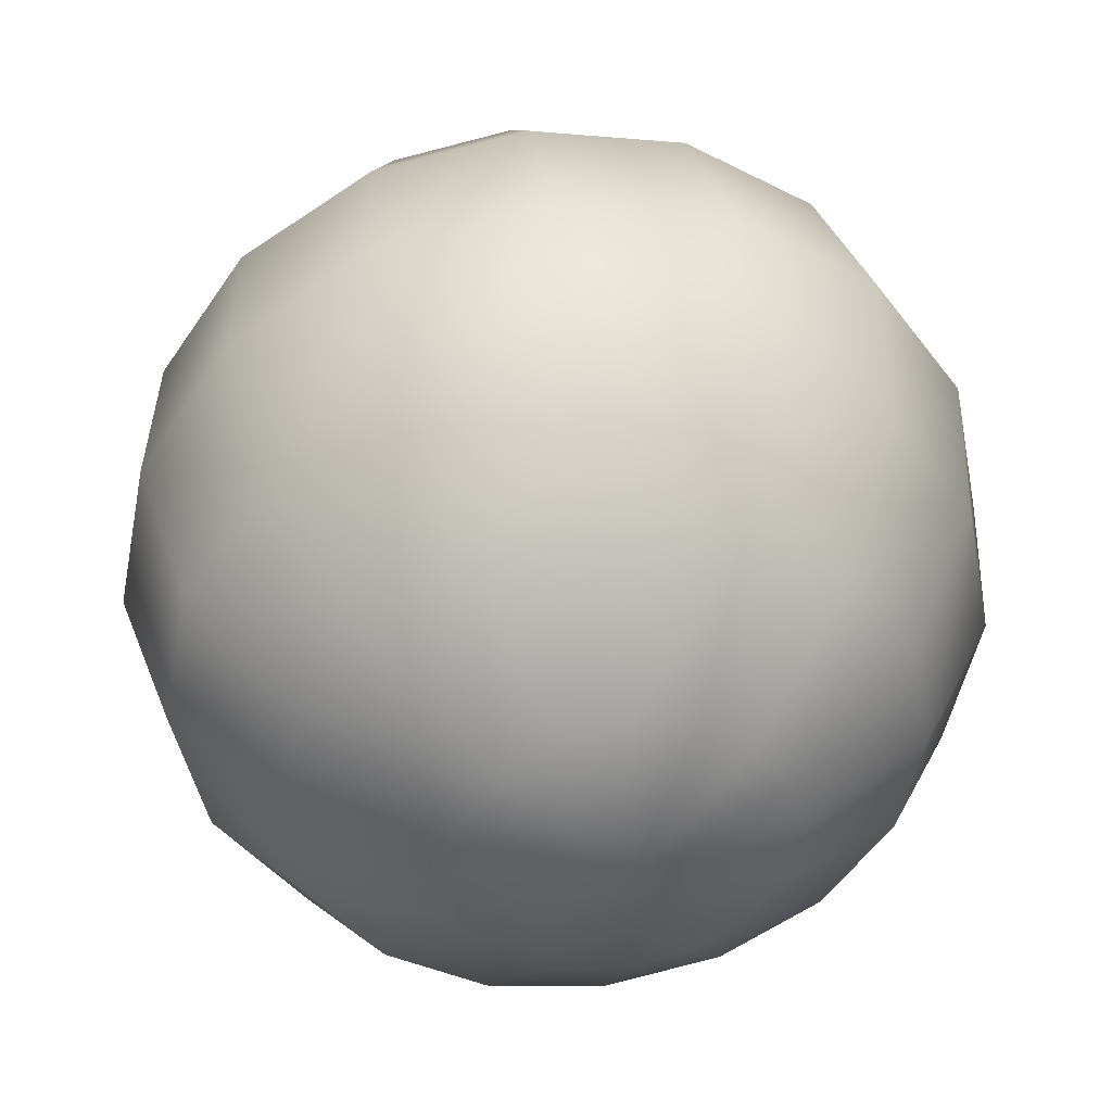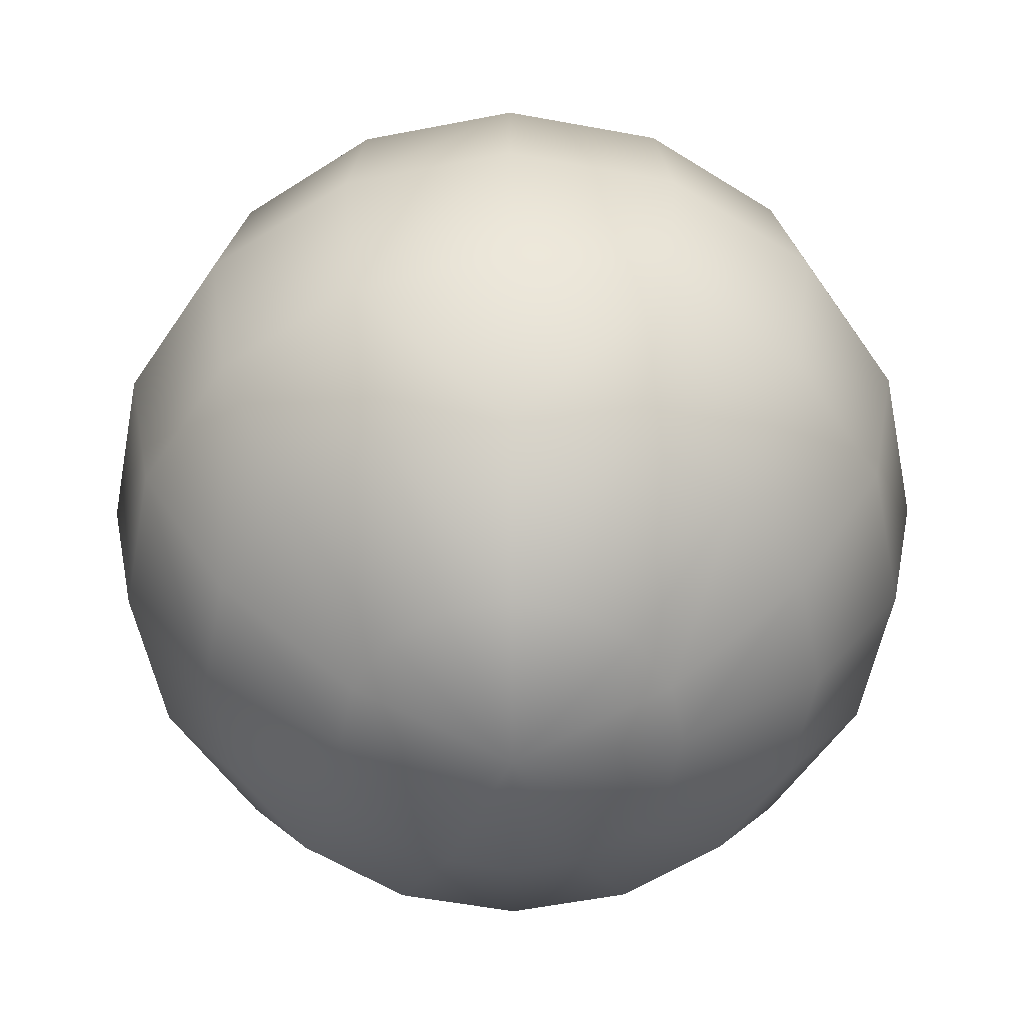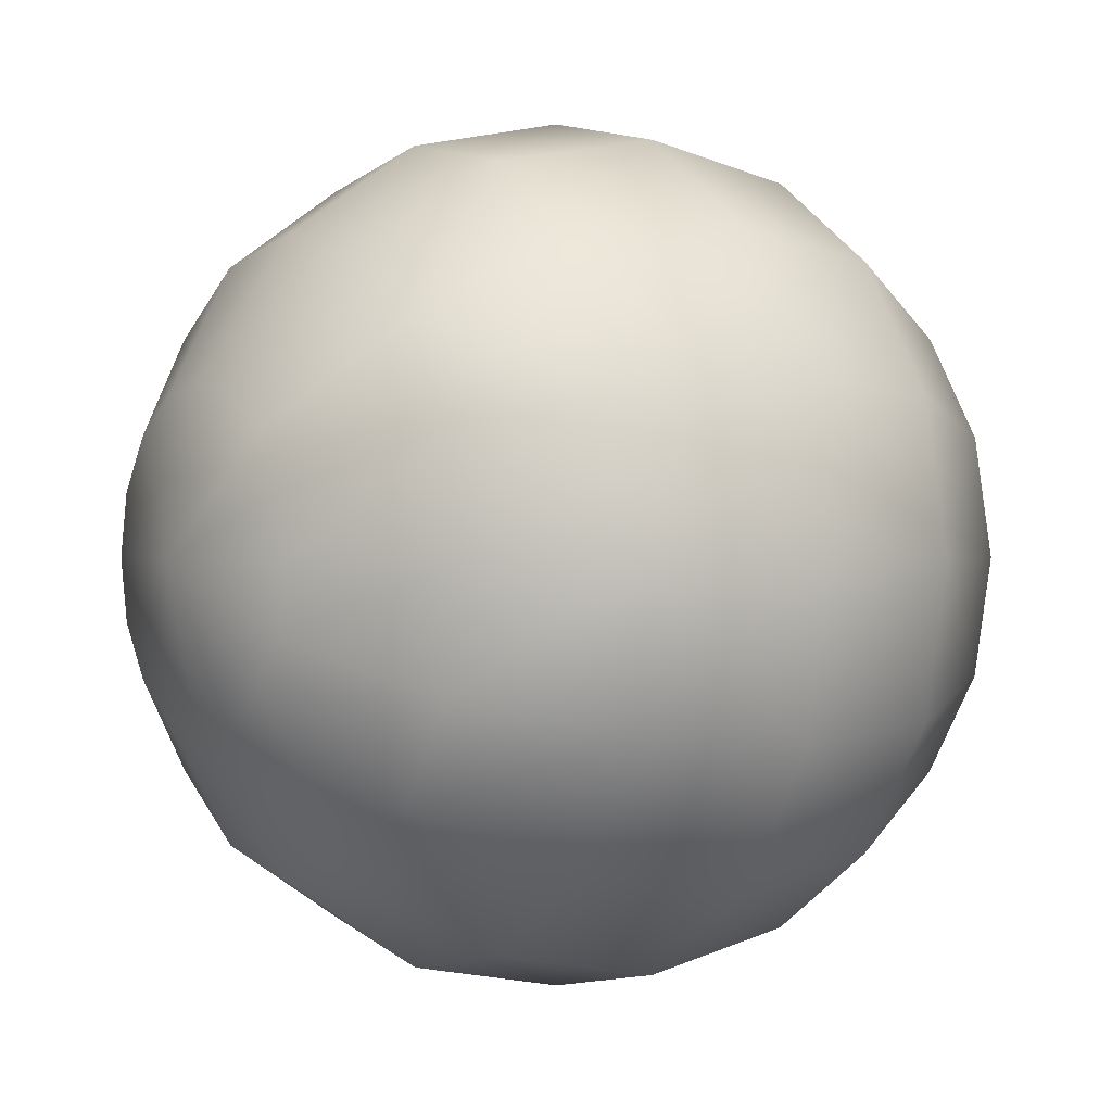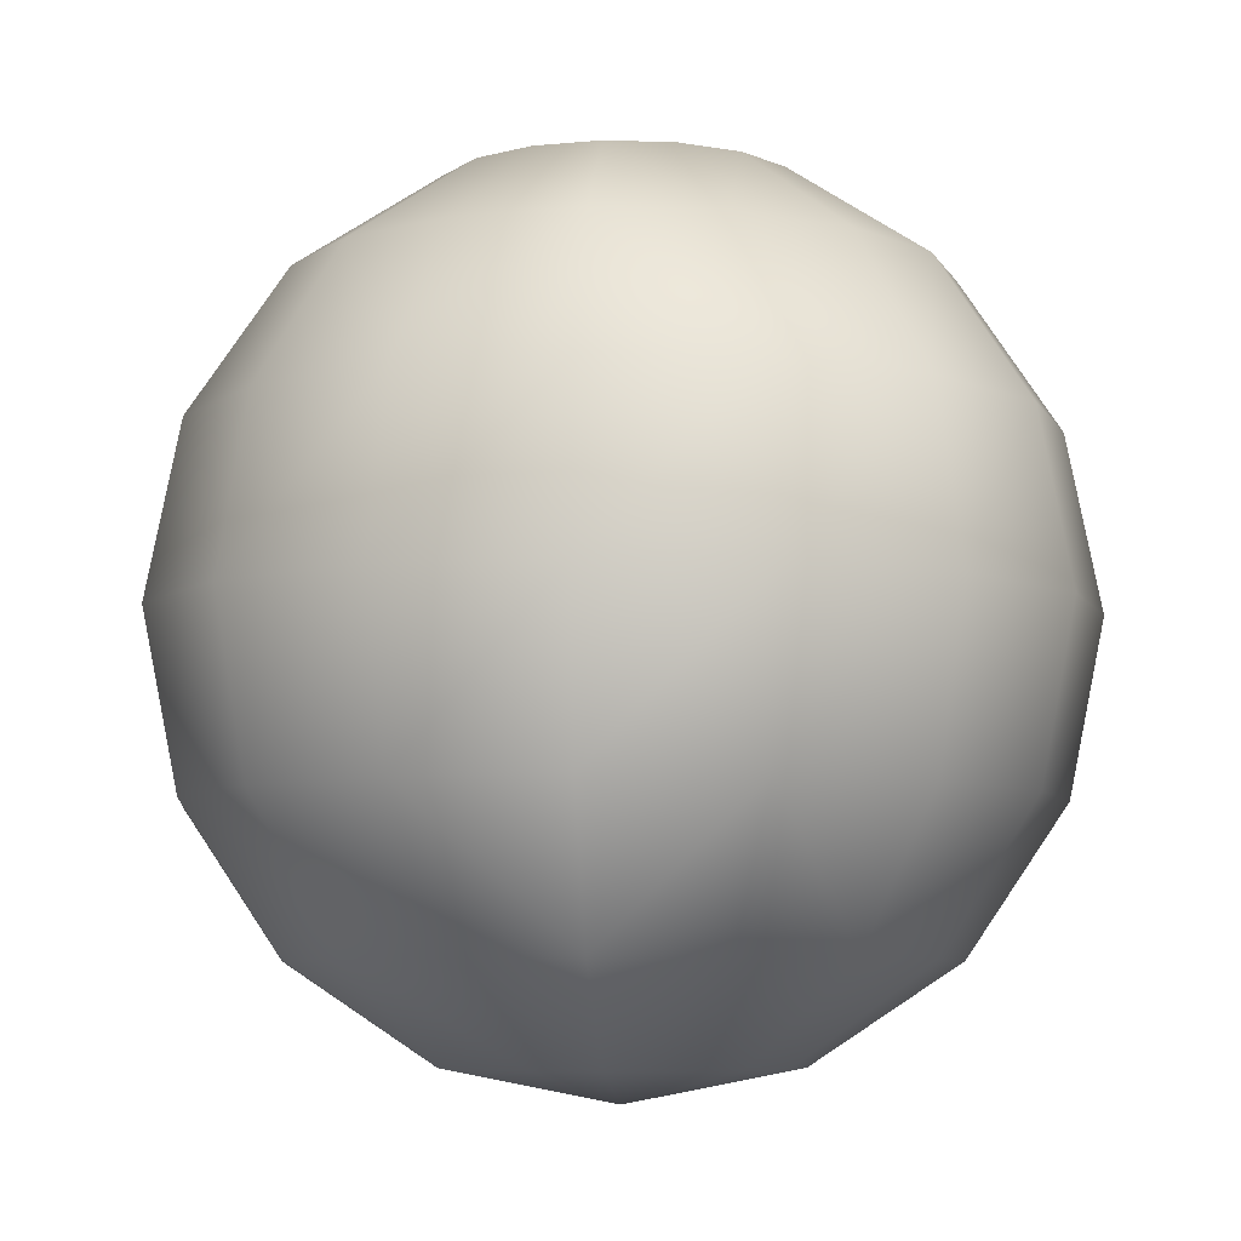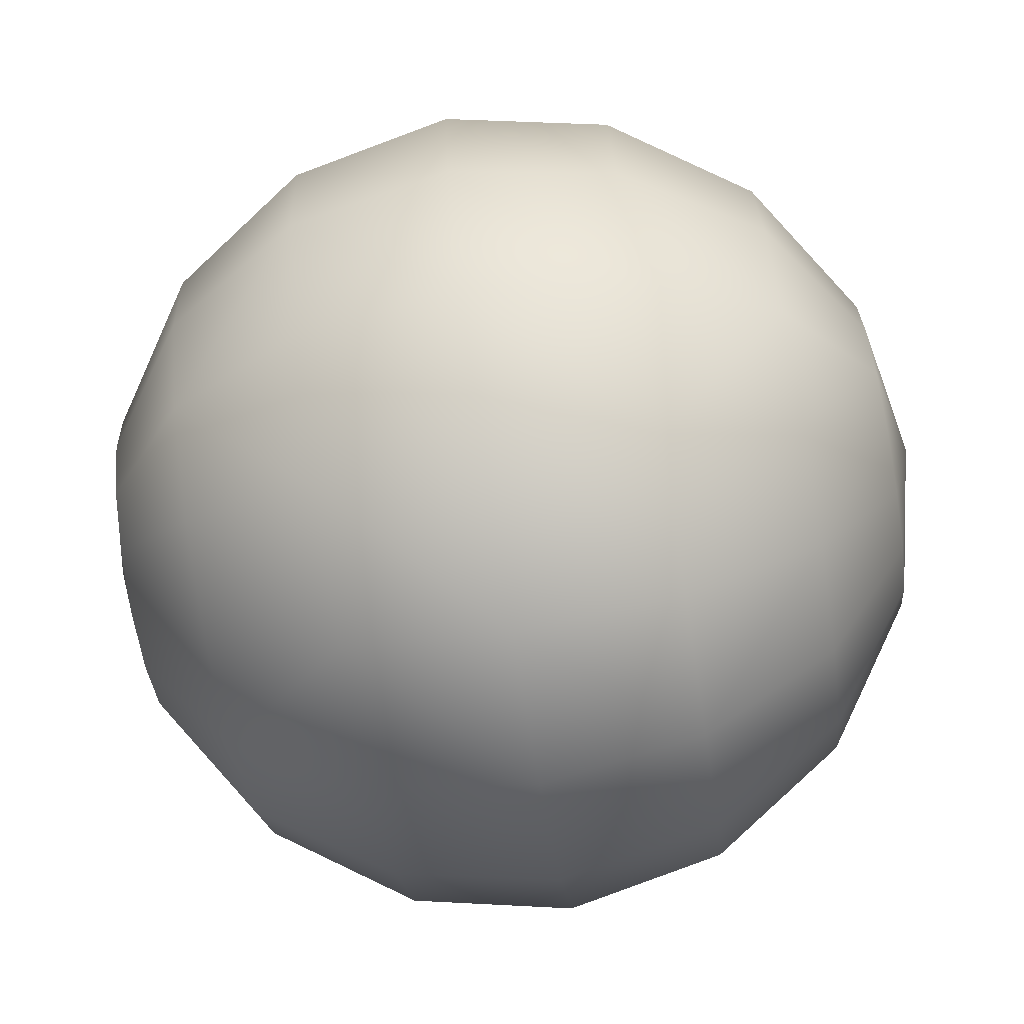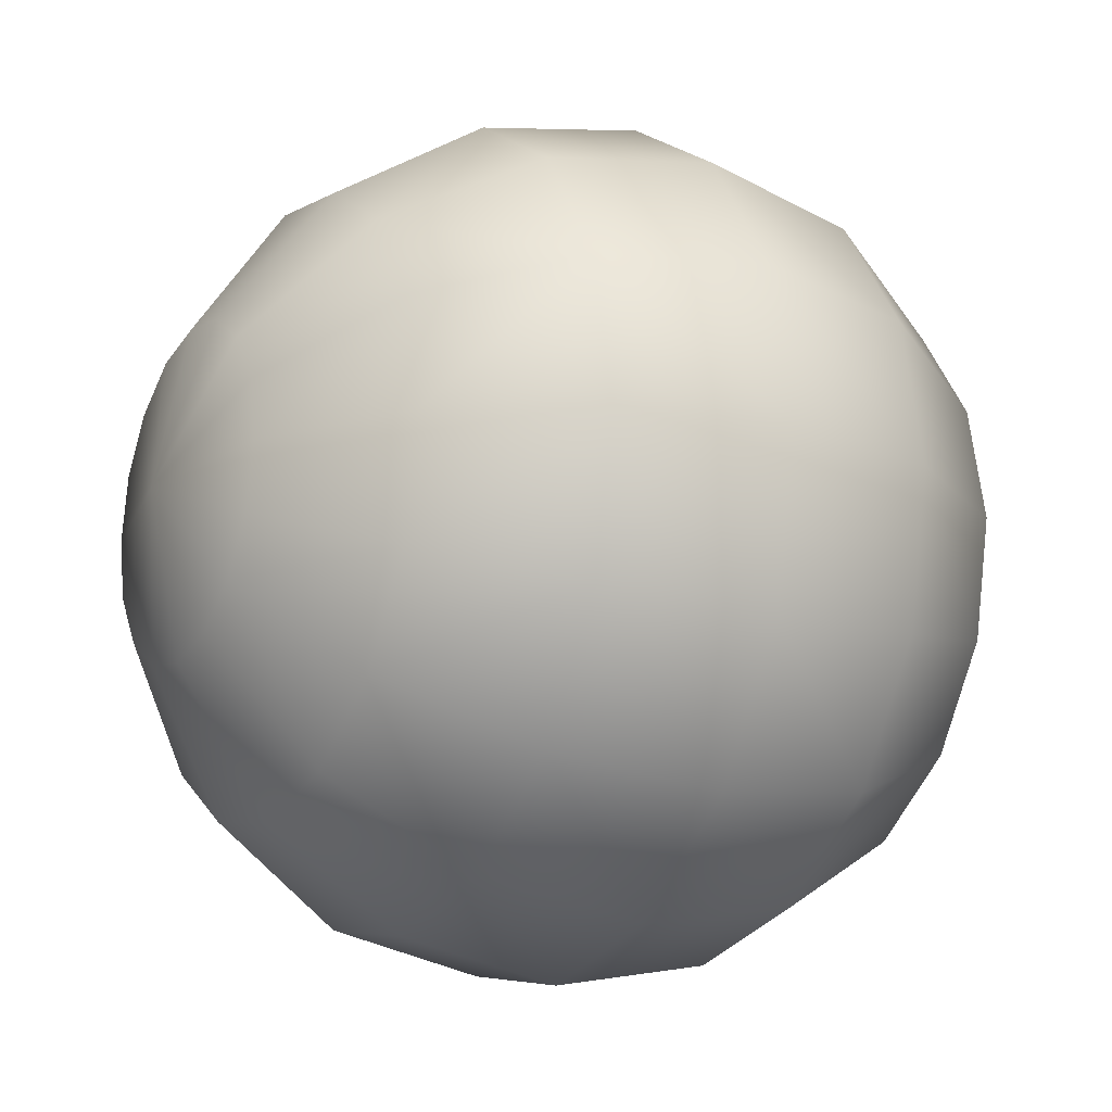
<metadata>
{"format":"obj","ext":"obj","renderer":"f3d","projection":"perspective","resolution":1024,"background":"white","views":[{"elev":42.5,"azim":-9.0,"up":"+Y"},{"elev":-56.4,"azim":45.3,"up":"+Z"},{"elev":1.0,"azim":-124.0,"up":"+Y"},{"elev":-6.7,"azim":140.2,"up":"+Z"},{"elev":-74.9,"azim":-80.8,"up":"+Y"},{"elev":-17.8,"azim":61.1,"up":"+Y"}]}
</metadata>
<code>
v -159 331.7 -14.32
v -154 333.8 -13.23
v -153.6 331.7 -13.23
v -155.2 335.6 -13.23
v -156.9 336.7 -13.23
v -159 337.2 -13.23
v -161.1 336.7 -13.23
v -162.9 335.6 -13.23
v -164.1 333.8 -13.23
v -164.5 331.7 -13.23
v -164.1 329.6 -13.23
v -162.9 327.8 -13.23
v -161.1 326.6 -13.23
v -159 326.2 -13.23
v -156.9 326.6 -13.23
v -155.2 327.8 -13.23
v -154 329.6 -13.23
v -159 331.7 14.32
v -153.6 331.7 13.23
v -154 333.8 13.23
v -155.2 335.6 13.23
v -156.9 336.7 13.23
v -159 337.2 13.23
v -161.1 336.7 13.23
v -162.9 335.6 13.23
v -164.1 333.8 13.23
v -164.5 331.7 13.23
v -164.1 329.6 13.23
v -162.9 327.8 13.23
v -161.1 326.6 13.23
v -159 326.2 13.23
v -156.9 326.6 13.23
v -155.2 327.8 13.23
v -154 329.6 13.23
v -149.7 335.6 -10.12
v -148.9 331.7 -10.12
v -151.9 338.8 -10.12
v -155.2 341 -10.12
v -159 341.8 -10.12
v -162.9 341 -10.12
v -166.2 338.8 -10.12
v -168.4 335.6 -10.12
v -169.2 331.7 -10.12
v -168.4 327.8 -10.12
v -166.2 324.5 -10.12
v -162.9 322.3 -10.12
v -159 321.6 -10.12
v -155.2 322.3 -10.12
v -151.9 324.5 -10.12
v -149.7 327.8 -10.12
v -146.8 336.7 -5.479
v -145.8 331.7 -5.479
v -149.7 341 -5.479
v -154 343.9 -5.479
v -159 344.9 -5.479
v -164.1 343.9 -5.479
v -168.4 341 -5.479
v -171.3 336.7 -5.479
v -172.3 331.7 -5.479
v -171.3 326.6 -5.479
v -168.4 322.3 -5.479
v -164.1 319.5 -5.479
v -159 318.5 -5.479
v -154 319.5 -5.479
v -149.7 322.3 -5.479
v -146.8 326.6 -5.479
v -145.8 337.2 -4e-06
v -144.7 331.7 -4e-06
v -148.9 341.8 -4e-06
v -153.6 344.9 -4e-06
v -159 346 -4e-06
v -164.5 344.9 -4e-06
v -169.2 341.8 -4e-06
v -172.3 337.2 -4e-06
v -173.4 331.7 -4e-06
v -172.3 326.2 -4e-06
v -169.2 321.6 -4e-06
v -164.5 318.5 -4e-06
v -159 317.4 -4e-06
v -153.6 318.5 -4e-06
v -148.9 321.6 -4e-06
v -145.8 326.2 -4e-06
v -146.8 336.7 5.479
v -145.8 331.7 5.479
v -149.7 341 5.479
v -154 343.9 5.479
v -159 344.9 5.479
v -164.1 343.9 5.479
v -168.4 341 5.479
v -171.3 336.7 5.479
v -172.3 331.7 5.479
v -171.3 326.6 5.479
v -168.4 322.3 5.479
v -164.1 319.5 5.479
v -159 318.5 5.479
v -154 319.5 5.479
v -149.7 322.3 5.479
v -146.8 326.6 5.479
v -149.7 335.6 10.12
v -148.9 331.7 10.12
v -151.9 338.8 10.12
v -155.2 341 10.12
v -159 341.8 10.12
v -162.9 341 10.12
v -166.2 338.8 10.12
v -168.4 335.6 10.12
v -169.2 331.7 10.12
v -168.4 327.8 10.12
v -166.2 324.5 10.12
v -162.9 322.3 10.12
v -159 321.6 10.12
v -155.2 322.3 10.12
v -151.9 324.5 10.12
v -149.7 327.8 10.12
f 1 2 3
f 1 4 2
f 1 5 4
f 1 6 5
f 1 7 6
f 1 8 7
f 1 9 8
f 1 10 9
f 1 11 10
f 1 12 11
f 1 13 12
f 1 14 13
f 1 15 14
f 1 16 15
f 1 17 16
f 1 3 17
f 18 19 20
f 18 20 21
f 18 21 22
f 18 22 23
f 18 23 24
f 18 24 25
f 18 25 26
f 18 26 27
f 18 27 28
f 18 28 29
f 18 29 30
f 18 30 31
f 18 31 32
f 18 32 33
f 18 33 34
f 18 34 19
f 35 36 2
f 3 2 36
f 37 35 4
f 2 4 35
f 37 4 38
f 5 38 4
f 39 38 6
f 38 5 6
f 40 39 7
f 39 6 7
f 41 40 8
f 40 7 8
f 41 8 42
f 9 42 8
f 43 42 10
f 42 9 10
f 44 43 11
f 43 10 11
f 45 44 12
f 44 11 12
f 46 12 13
f 45 12 46
f 47 13 14
f 46 13 47
f 48 47 15
f 14 15 47
f 49 48 16
f 15 16 48
f 50 16 17
f 49 16 50
f 36 17 3
f 50 17 36
f 51 36 35
f 52 36 51
f 53 51 37
f 35 37 51
f 53 37 54
f 38 54 37
f 55 54 39
f 54 38 39
f 56 55 40
f 55 39 40
f 57 56 41
f 56 40 41
f 57 41 58
f 42 58 41
f 58 42 59
f 43 59 42
f 60 59 44
f 59 43 44
f 61 60 45
f 60 44 45
f 62 45 46
f 61 45 62
f 63 46 47
f 62 46 63
f 64 63 48
f 47 48 63
f 65 64 49
f 48 49 64
f 66 49 50
f 65 49 66
f 52 50 36
f 66 50 52
f 67 52 51
f 68 52 67
f 69 51 53
f 67 51 69
f 70 53 54
f 69 53 70
f 71 54 55
f 70 54 71
f 72 55 56
f 71 55 72
f 73 56 57
f 72 56 73
f 74 57 58
f 73 57 74
f 75 58 59
f 74 58 75
f 76 59 60
f 75 59 76
f 77 60 61
f 76 60 77
f 78 61 62
f 77 61 78
f 79 62 63
f 78 62 79
f 80 63 64
f 79 63 80
f 81 64 65
f 80 64 81
f 82 65 66
f 81 65 82
f 68 66 52
f 82 66 68
f 83 68 67
f 84 68 83
f 85 67 69
f 83 67 85
f 86 69 70
f 85 69 86
f 87 70 71
f 86 70 87
f 88 71 72
f 87 71 88
f 89 72 73
f 88 72 89
f 90 73 74
f 89 73 90
f 91 74 75
f 90 74 91
f 92 75 76
f 91 75 92
f 93 76 77
f 92 76 93
f 94 77 78
f 93 77 94
f 95 78 79
f 94 78 95
f 96 79 80
f 95 79 96
f 97 80 81
f 96 80 97
f 98 81 82
f 97 81 98
f 84 82 68
f 98 82 84
f 99 100 83
f 84 83 100
f 101 83 85
f 99 83 101
f 102 101 86
f 101 85 86
f 103 102 87
f 102 86 87
f 103 87 104
f 88 104 87
f 104 88 105
f 89 105 88
f 106 105 90
f 105 89 90
f 107 106 91
f 106 90 91
f 107 91 108
f 92 108 91
f 108 92 109
f 93 109 92
f 110 109 94
f 93 94 109
f 111 110 95
f 94 95 110
f 112 111 96
f 95 96 111
f 113 96 97
f 112 96 113
f 114 113 98
f 97 98 113
f 100 114 84
f 98 84 114
f 20 19 99
f 100 99 19
f 21 99 101
f 20 99 21
f 22 21 102
f 21 101 102
f 22 102 23
f 103 23 102
f 23 103 24
f 104 24 103
f 24 104 25
f 105 25 104
f 26 25 106
f 25 105 106
f 27 26 107
f 26 106 107
f 27 107 28
f 108 28 107
f 28 108 29
f 109 29 108
f 30 29 110
f 109 110 29
f 31 30 111
f 110 111 30
f 32 31 112
f 111 112 31
f 33 112 113
f 32 112 33
f 34 33 114
f 113 114 33
f 19 34 100
f 114 100 34

</code>
